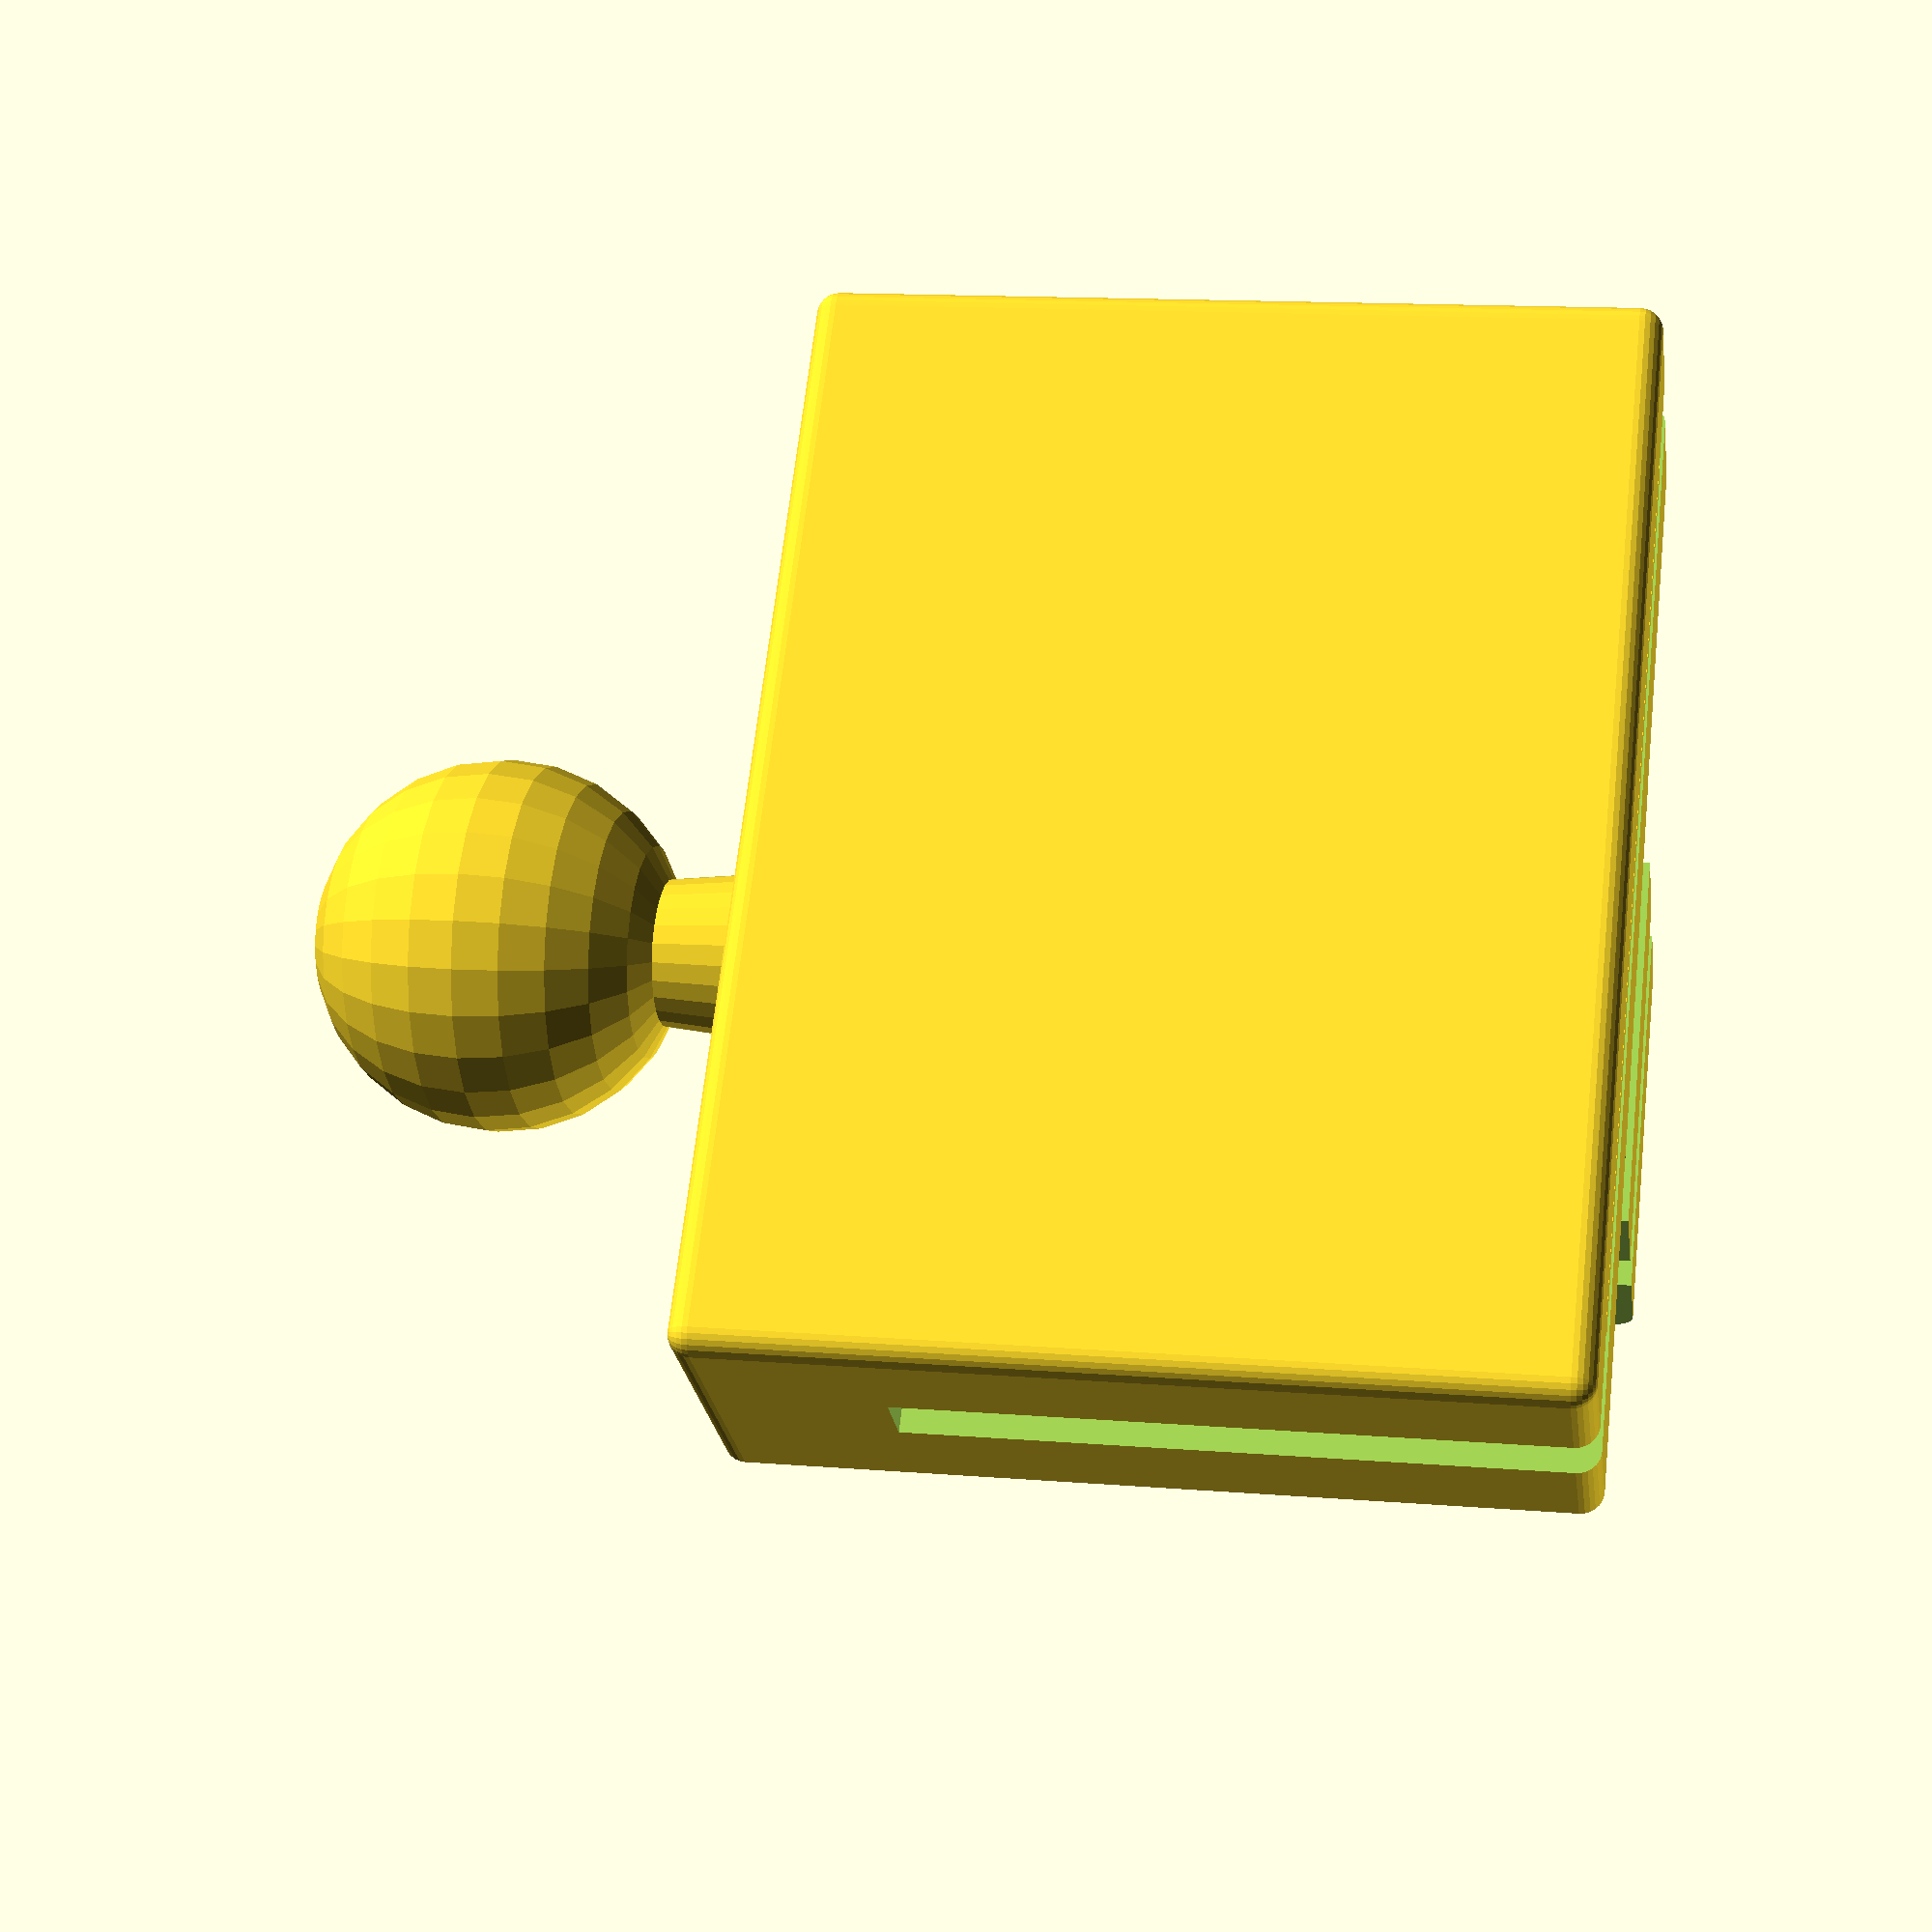
<openscad>
// CSG.scad - Basic example of CSG usage

$fn=25;

w_trali=3;
w_hold=7.1;
w_tot = 10;

xb=50;
xb_mid=17;
yb=3.5*w_tot - 0.5*w_trali;
yb_trali = 2*w_tot;
zb=37;
ang = 2;

s = 0.01;
s2 = 2*s;
deepf = 0.8;

difference() {
    roundedcube([xb,yb,zb],radius=1);
    //cube([xb,yb,zb]);
    
    translate([-s,-s,-s])
    cube([(xb-xb_mid)/2+s2,yb_trali+s2,zb+s2]);
    
    translate([-s+(xb-xb_mid)+1,-s,-s])
    cube([(xb-xb_mid)/2+s2,yb_trali+s2,zb+s2]);    
    
    translate([-s,w_tot/2,-1])
    //rotate([ang,0,0])
    cube([xb+s2,w_trali,zb*deepf+s2]);
    
    translate([-s,w_tot*1.5-w_hold/3,-1])
    //rotate([-ang,0,0])
    cube([xb+s2,w_hold,zb*deepf+s2]);
        
    translate([-s,w_tot*2.5,-1])
    //rotate([-ang,0,0])
    cube([xb+s2,w_trali,zb*deepf+s2]);   
};

//haakie
translate([5,yb-2*w_trali,0])
cube([xb-10,1,0.5]);

//staafie + bolletje
translate([xb/2,yb/2,zb-s])
cylinder(10,4,3);

r_sphere = 17/2;
translate([xb/2,yb/2,zb-2*s+10+r_sphere/2])
sphere(r_sphere);

echo(version=version());





// More information: https://danielupshaw.com/openscad-rounded-corners/
// License 2020-08-13: The only three people in this world who are allowed to use roundedcube.scad are named Dan Upshaw, Dan Fandrich, and @drohhyn

// Set to 0.01 for higher definition curves (renders slower)
$fs = 0.15;

module roundedcube(size = [1, 1, 1], center = false, radius = 0.5, apply_to = "all") {
	// If single value, convert to [x, y, z] vector
	size = (size[0] == undef) ? [size, size, size] : size;

	translate_min = radius;
	translate_xmax = size[0] - radius;
	translate_ymax = size[1] - radius;
	translate_zmax = size[2] - radius;

	diameter = radius * 2;

	obj_translate = (center == false) ?
		[0, 0, 0] : [
			-(size[0] / 2),
			-(size[1] / 2),
			-(size[2] / 2)
		];

	translate(v = obj_translate) {
		hull() {
			for (translate_x = [translate_min, translate_xmax]) {
				x_at = (translate_x == translate_min) ? "min" : "max";
				for (translate_y = [translate_min, translate_ymax]) {
					y_at = (translate_y == translate_min) ? "min" : "max";
					for (translate_z = [translate_min, translate_zmax]) {
						z_at = (translate_z == translate_min) ? "min" : "max";

						translate(v = [translate_x, translate_y, translate_z])
						if (
							(apply_to == "all") ||
							(apply_to == "xmin" && x_at == "min") || (apply_to == "xmax" && x_at == "max") ||
							(apply_to == "ymin" && y_at == "min") || (apply_to == "ymax" && y_at == "max") ||
							(apply_to == "zmin" && z_at == "min") || (apply_to == "zmax" && z_at == "max")
						) {
							sphere(r = radius);
						} else {
							rotate = 
								(apply_to == "xmin" || apply_to == "xmax" || apply_to == "x") ? [0, 90, 0] : (
								(apply_to == "ymin" || apply_to == "ymax" || apply_to == "y") ? [90, 90, 0] :
								[0, 0, 0]
							);
							rotate(a = rotate)
							cylinder(h = diameter, r = radius, center = true);
						}
					}
				}
			}
		}
	}
}
</openscad>
<views>
elev=166.2 azim=231.2 roll=79.7 proj=p view=solid
</views>
